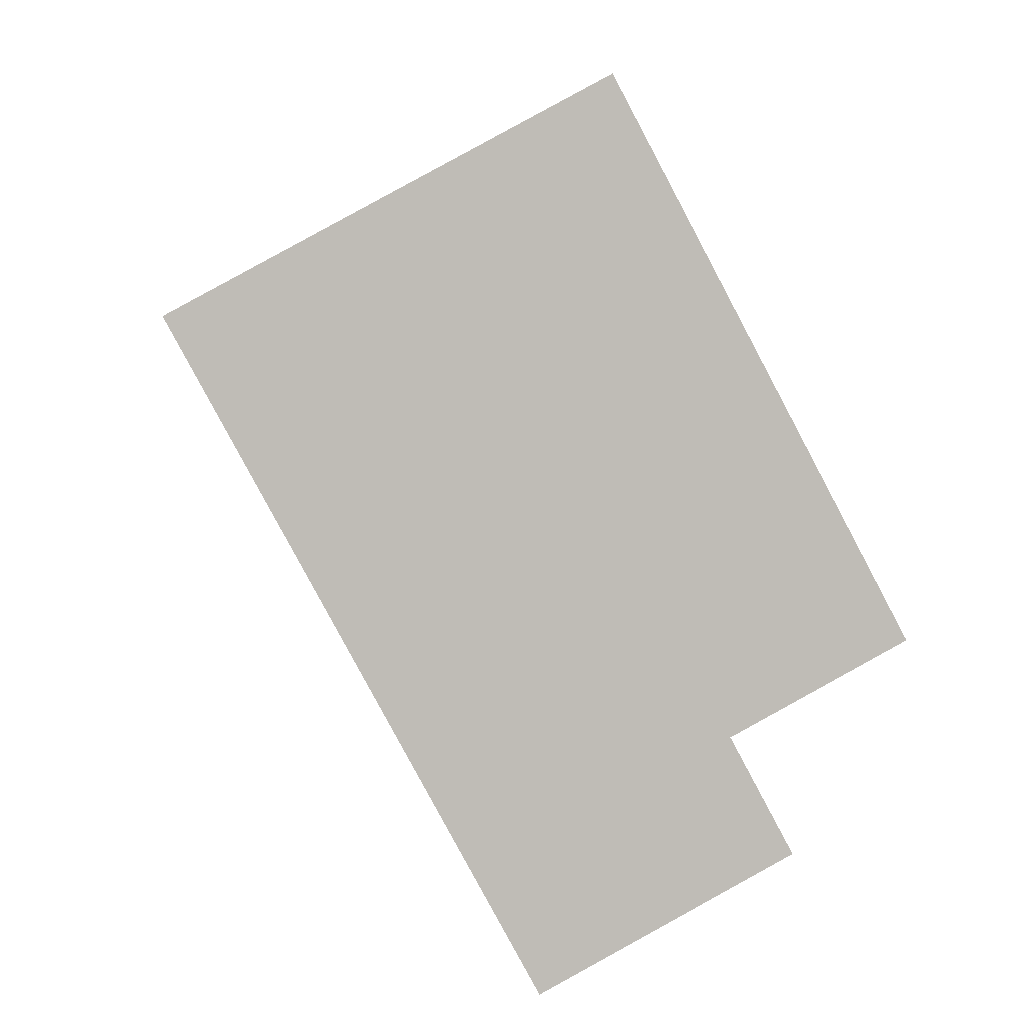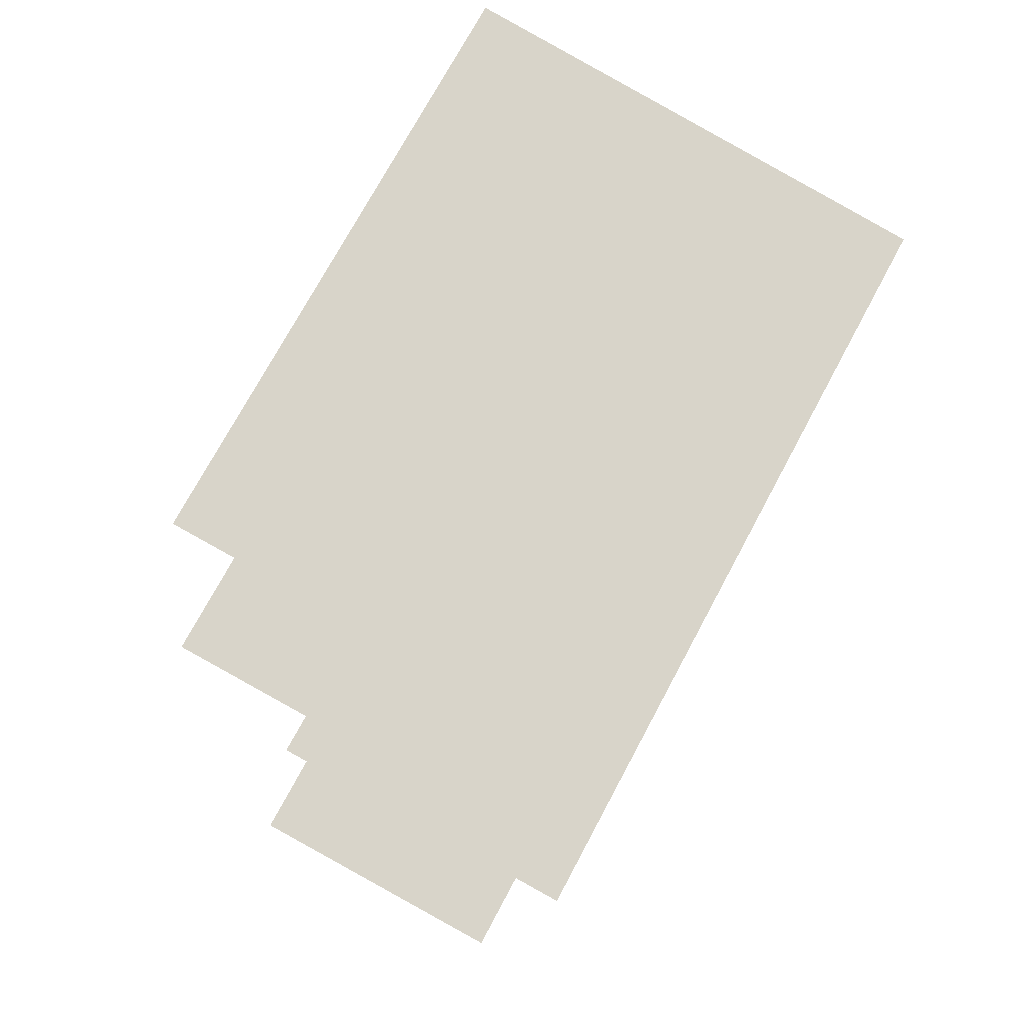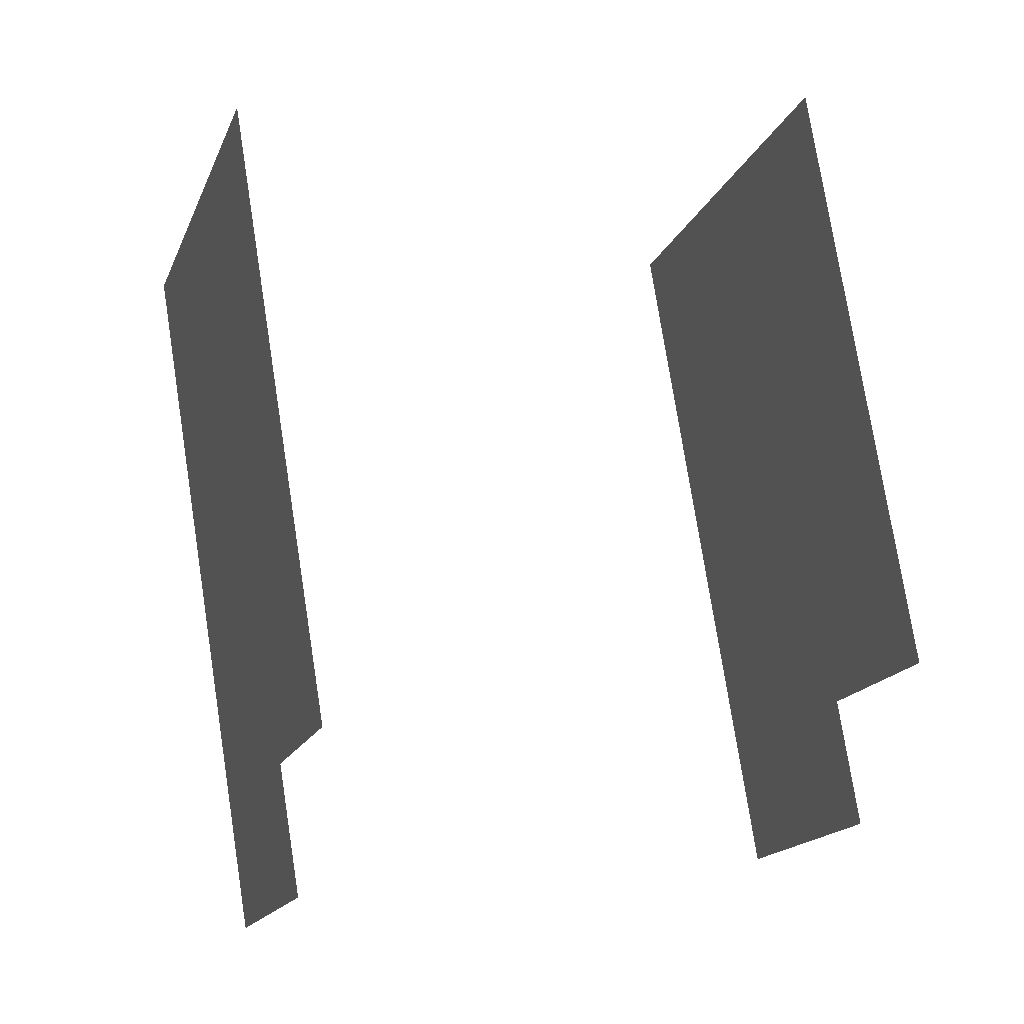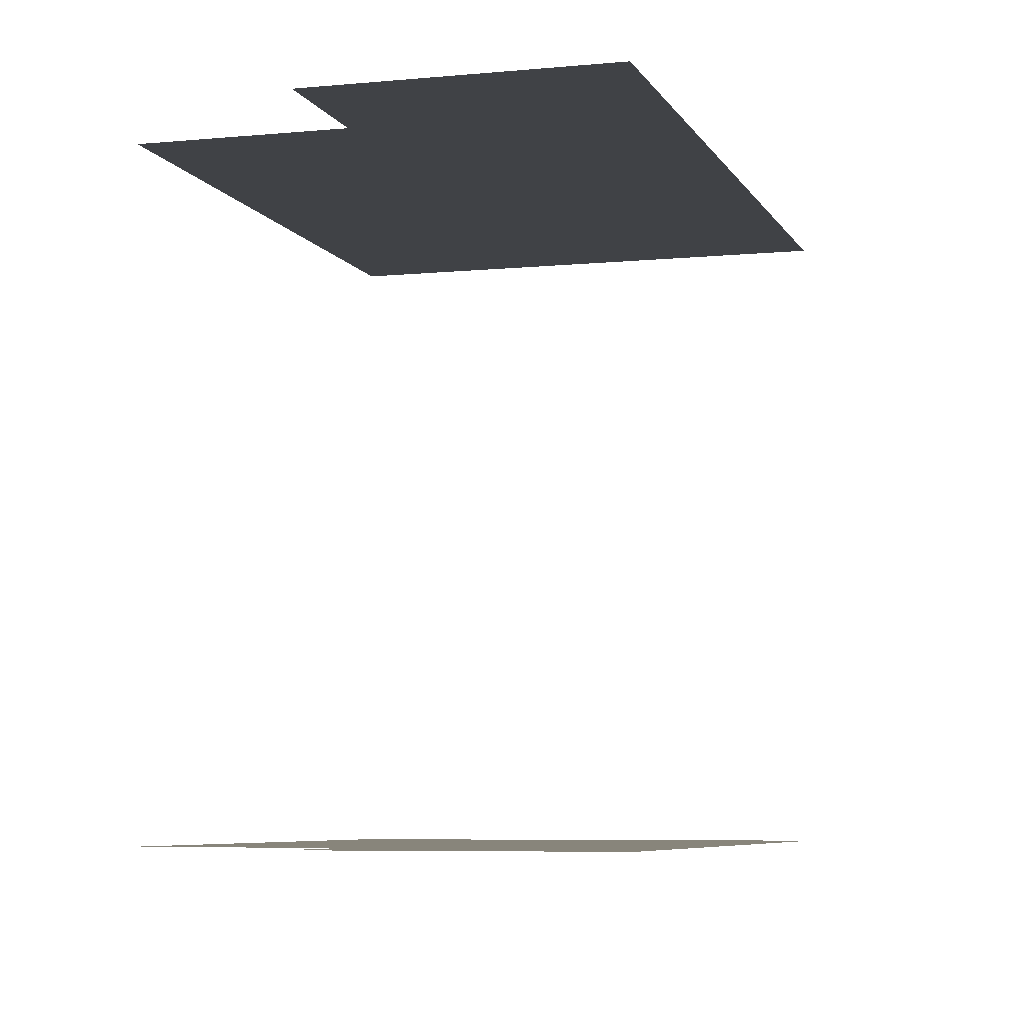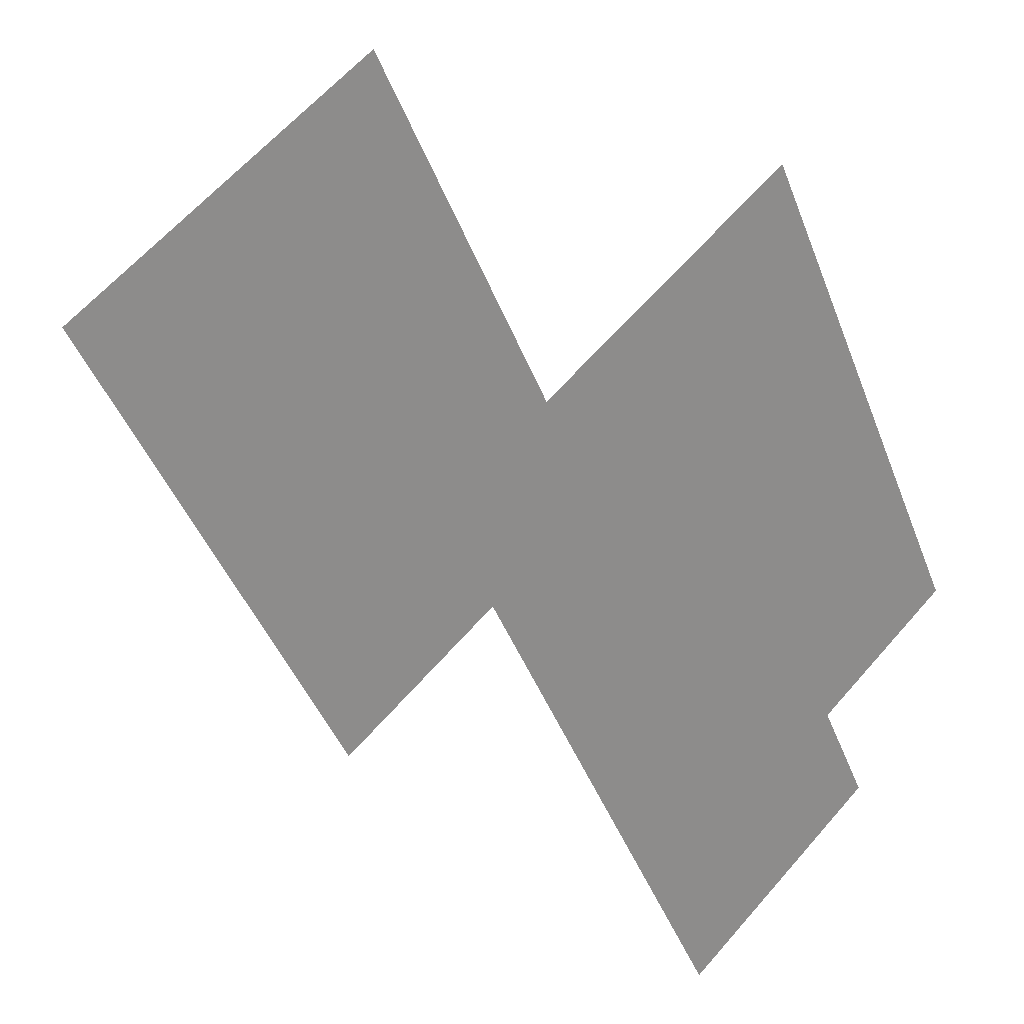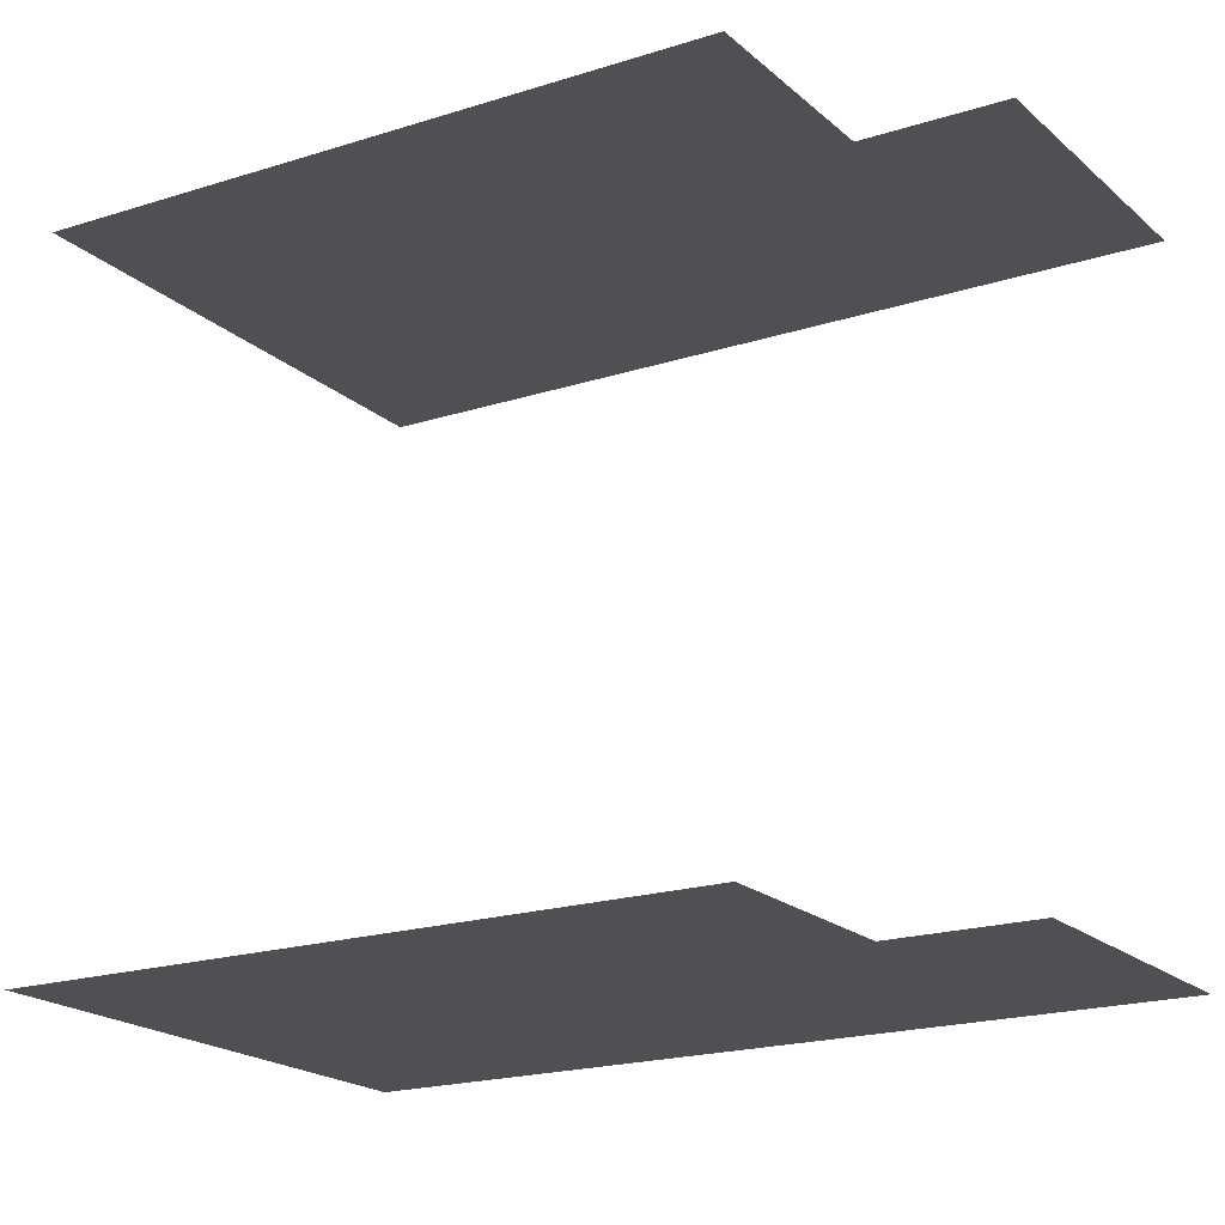
<metadata>
{"format":"obj","ext":"obj","renderer":"f3d","projection":"perspective","resolution":1024,"background":"white","views":[{"elev":5.5,"azim":174.5,"up":"+Y"},{"elev":-14.2,"azim":-7.2,"up":"+Y"},{"elev":13.1,"azim":-109.1,"up":"+Y"},{"elev":-6.3,"azim":-11.7,"up":"+Z"},{"elev":24.7,"azim":138.4,"up":"+Y"},{"elev":-19.0,"azim":-86.6,"up":"+Z"}]}
</metadata>
<code>
o geometryt000010000010000110010110000110000110100000100110st105
v 624.8 -153.4 655.8
v 617.7 -149.6 655.8
v 627.3 -131.8 655.8
v 637.1 -131.3 655.8
v 646.9 -136.6 655.8
v 632.4 -163.6 655.8
v 622.2 -158.1 655.8
v 629.7 -127.3 655.8
v 624.8 -153.4 680.9
v 622.2 -158.1 680.9
v 632.4 -163.6 680.9
v 646.9 -136.6 680.9
v 637.1 -131.3 680.9
v 629.7 -127.3 680.9
v 627.3 -131.8 680.9
v 617.7 -149.6 680.9
f 1 2 3
f 4 1 3
f 5 1 4
f 6 1 5
f 7 1 6
f 8 4 3
f 9 10 11
f 12 9 11
f 13 9 12
f 14 15 13
f 15 9 13
f 15 16 9

</code>
